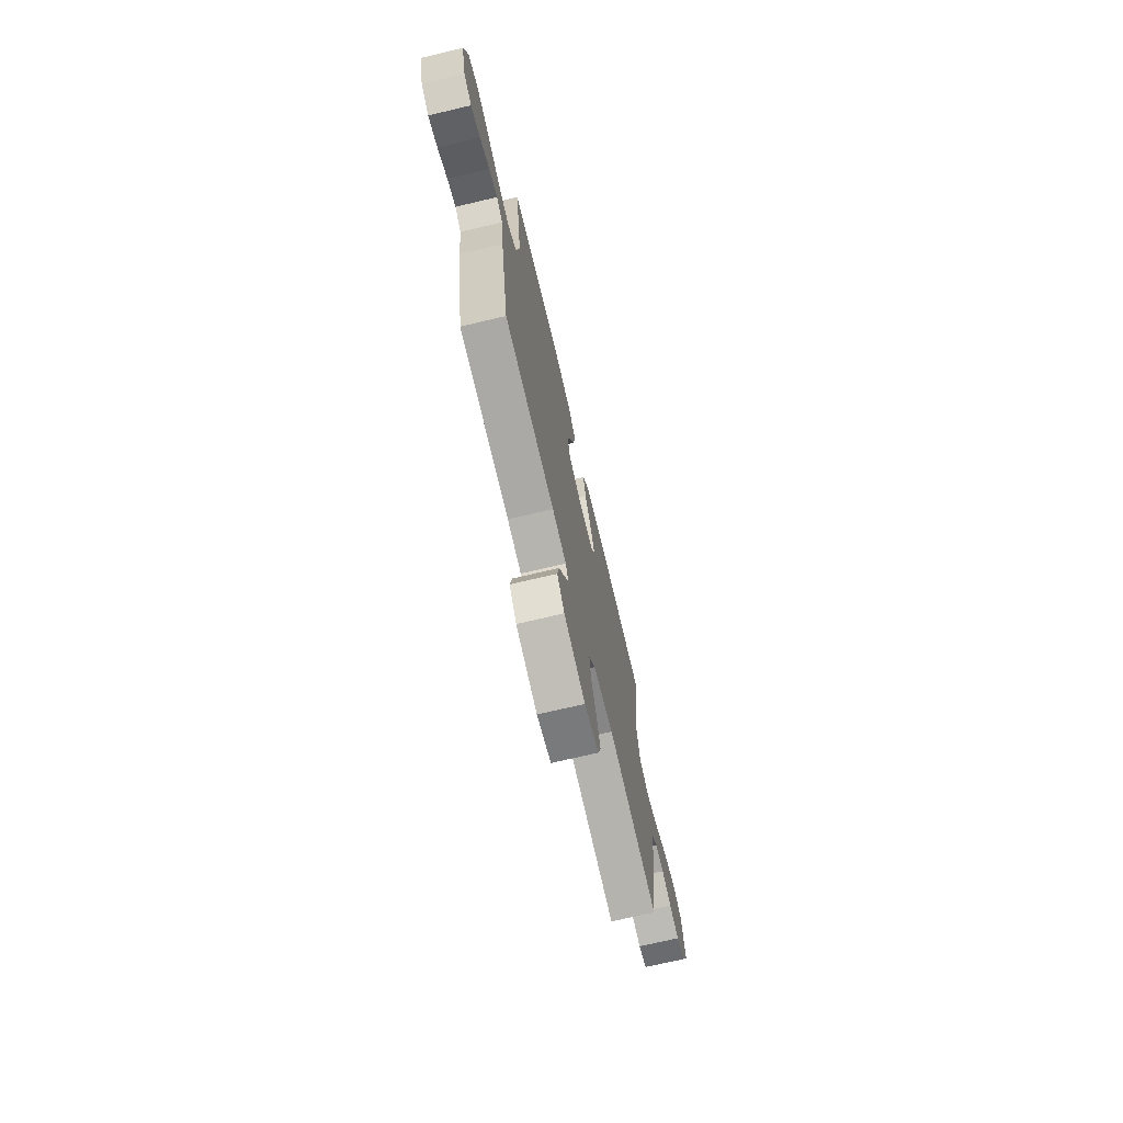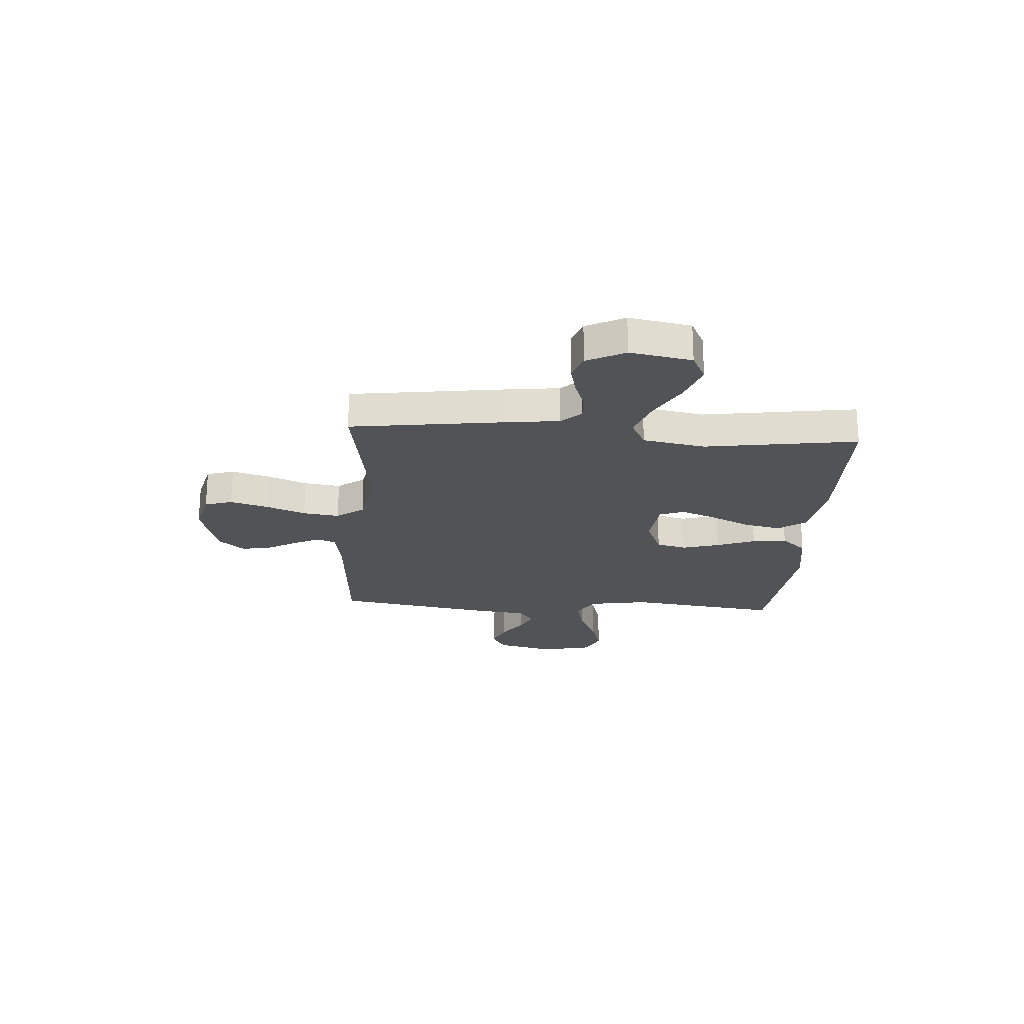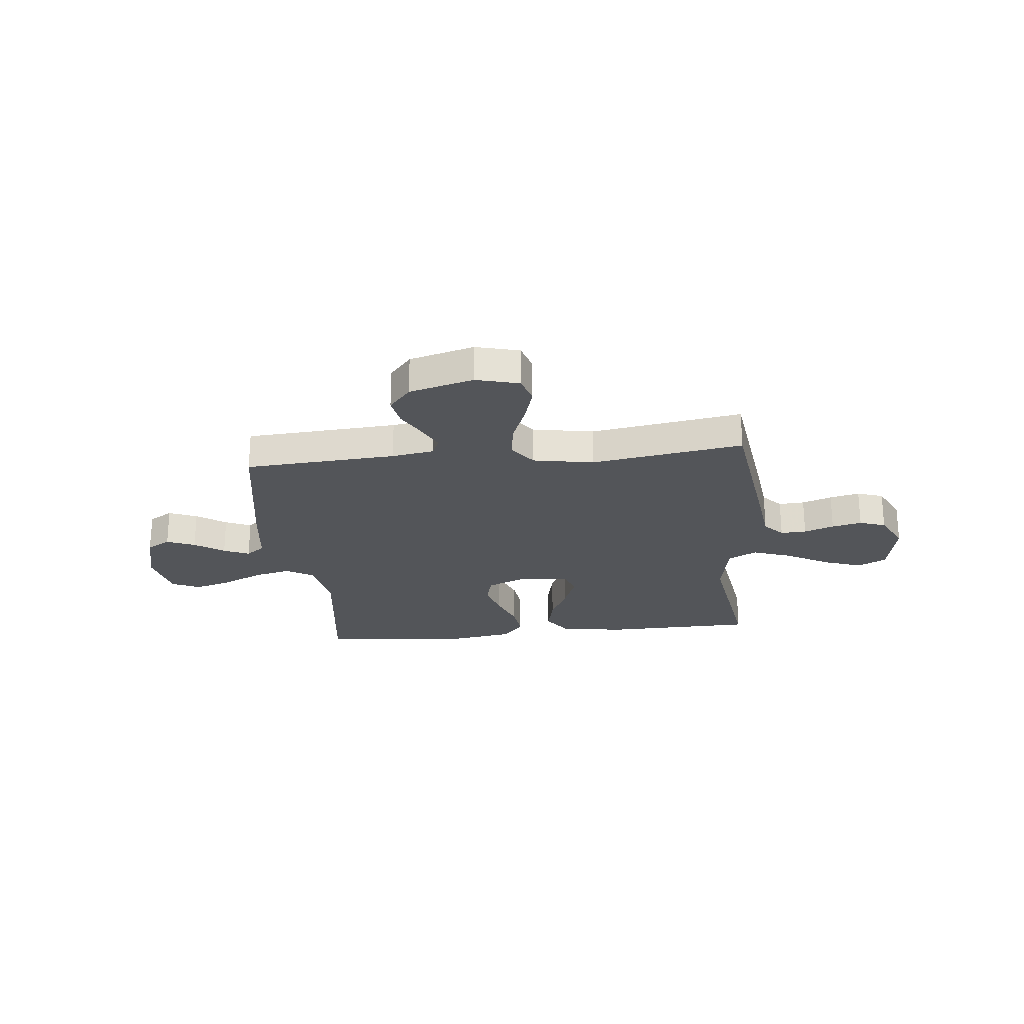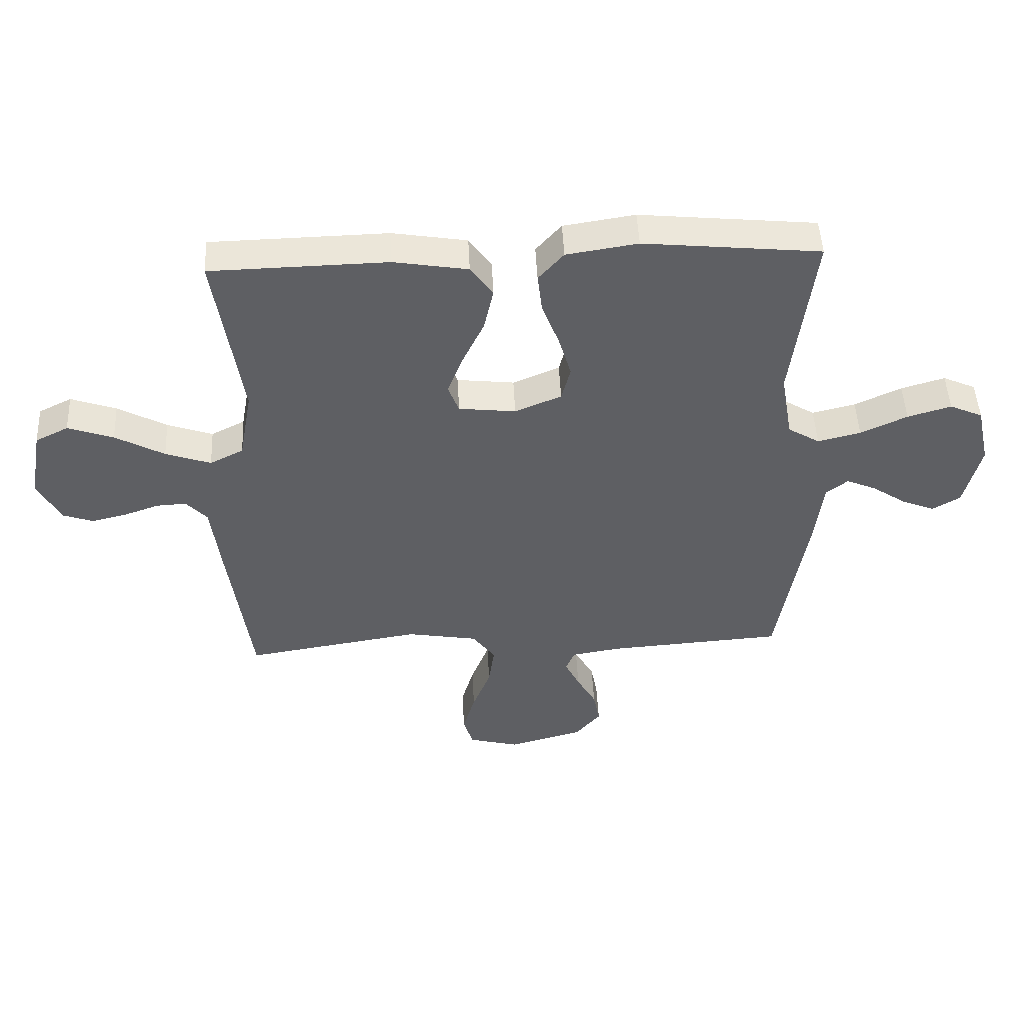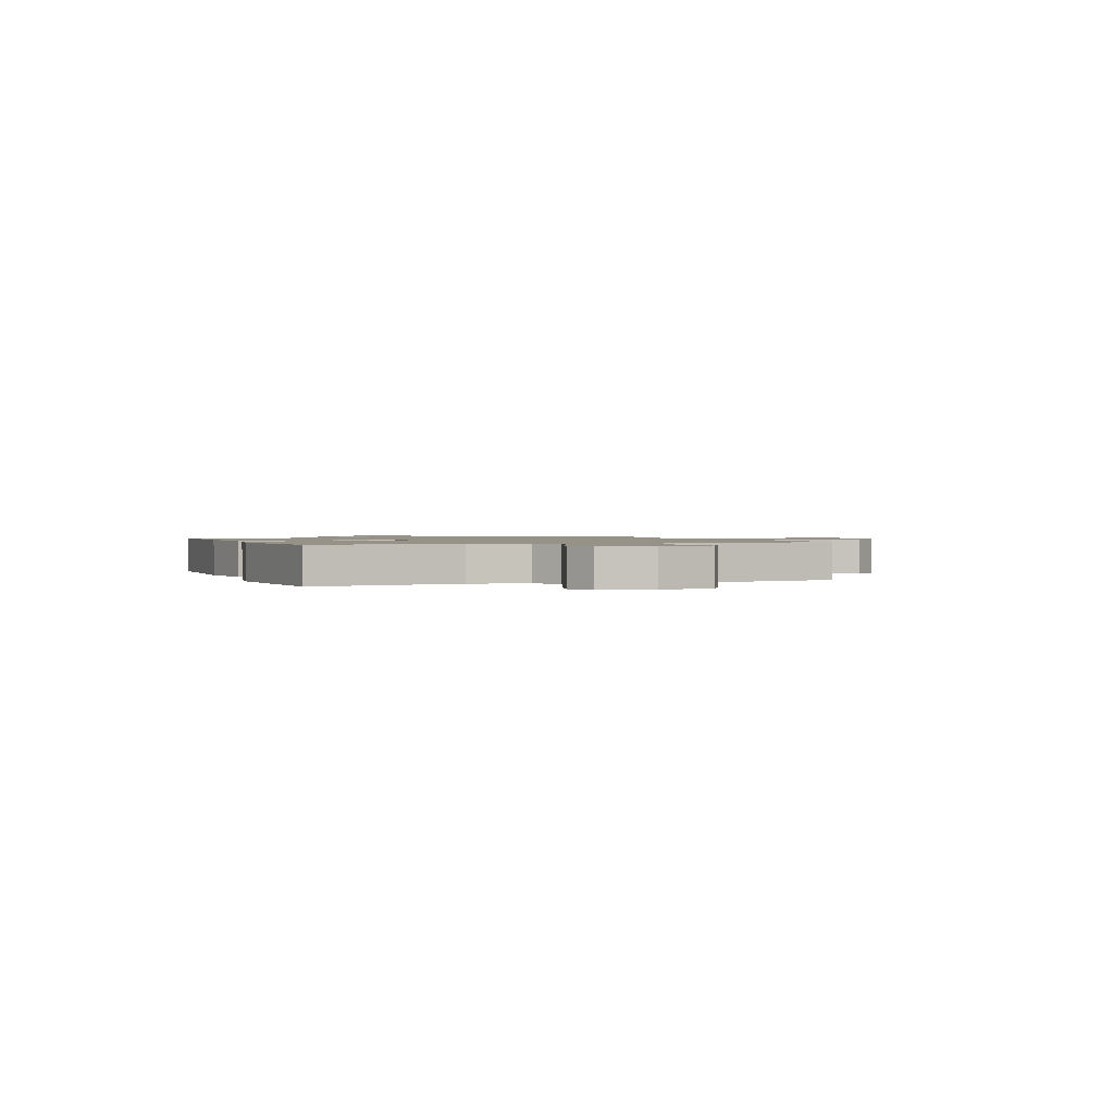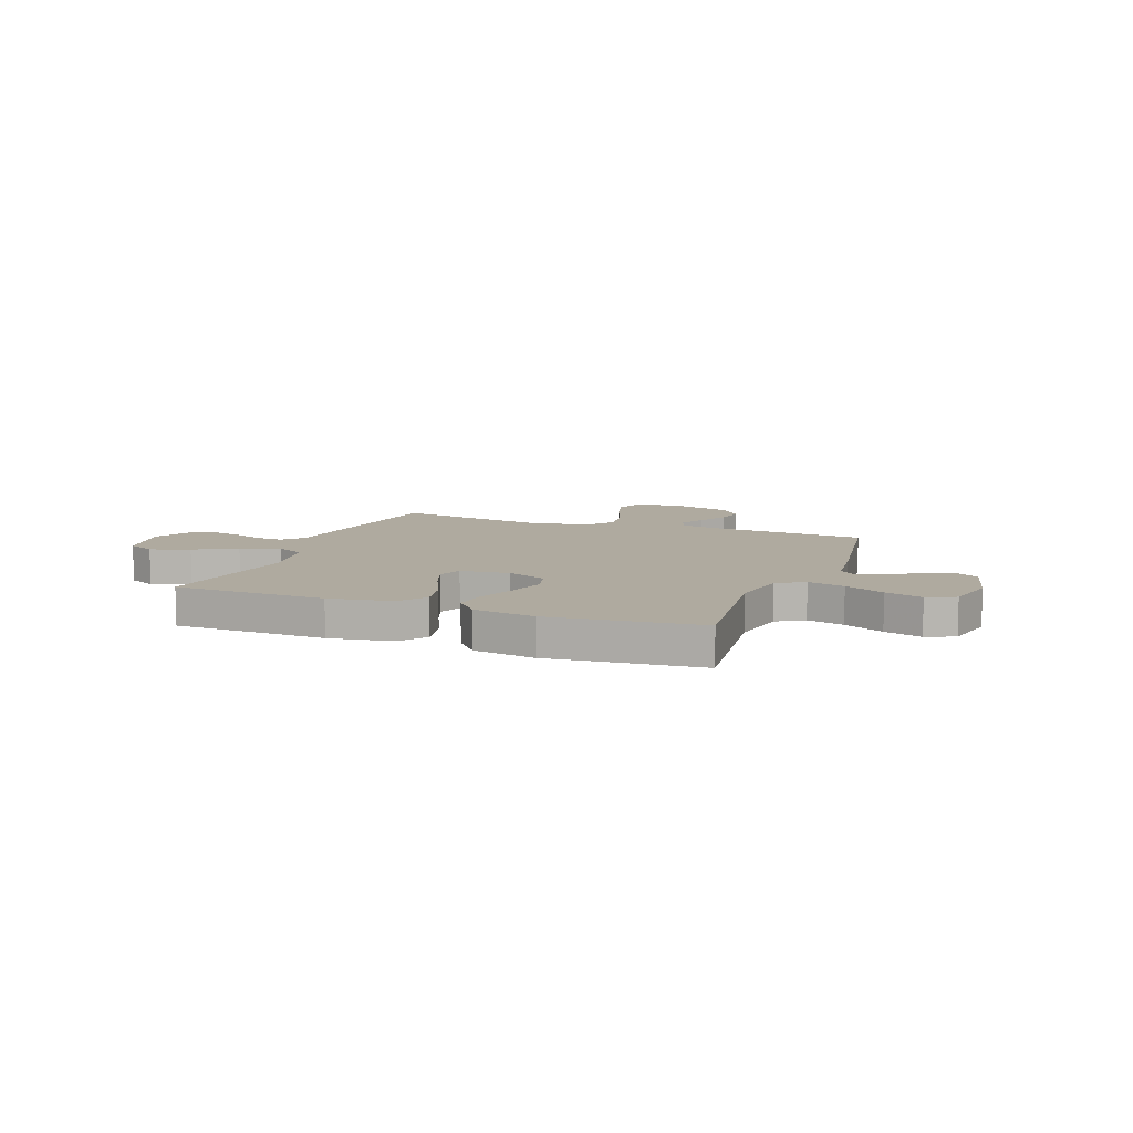
<metadata>
{"format":"obj","ext":"obj","renderer":"f3d","projection":"perspective","resolution":1024,"background":"white","views":[{"elev":-71.7,"azim":103.3,"up":"+Z"},{"elev":-22.3,"azim":-94.0,"up":"+Y"},{"elev":-24.3,"azim":-174.3,"up":"+Y"},{"elev":48.4,"azim":-2.7,"up":"+Z"},{"elev":1.2,"azim":69.1,"up":"+Y"},{"elev":9.5,"azim":20.9,"up":"+Y"}]}
</metadata>
<code>
v -0.5 0.07 0.5
v -0.2 0.07 0.507
v -0.074 0.07 0.486
v -0.036 0.07 0.432
v -0.052 0.07 0.359
v -0.089 0.07 0.281
v -0.115 0.07 0.212
v -0.097 0.07 0.164
v 0 0.07 0.153
v 0.079 0.07 0.186
v 0.094 0.07 0.245
v 0.073 0.07 0.318
v 0.044 0.07 0.394
v 0.036 0.07 0.462
v 0.079 0.07 0.511
v 0.2 0.07 0.53
v 0.5 0.07 0.5
v 0.462 0.07 0.2
v 0.482 0.07 0.084
v 0.536 0.07 0.051
v 0.609 0.07 0.069
v 0.688 0.07 0.106
v 0.762 0.07 0.128
v 0.818 0.07 0.103
v 0.841 0.07 0
v 0.813 0.07 -0.113
v 0.766 0.07 -0.141
v 0.71 0.07 -0.118
v 0.652 0.07 -0.079
v 0.601 0.07 -0.057
v 0.564 0.07 -0.086
v 0.55 0.07 -0.2
v 0.5 0.07 -0.5
v 0.2 0.07 -0.521
v 0.116 0.07 -0.535
v 0.101 0.07 -0.572
v 0.126 0.07 -0.623
v 0.159 0.07 -0.682
v 0.17 0.07 -0.74
v 0.127 0.07 -0.791
v 0 0.07 -0.826
v -0.086 0.07 -0.804
v -0.103 0.07 -0.75
v -0.082 0.07 -0.677
v -0.051 0.07 -0.598
v -0.041 0.07 -0.526
v -0.08 0.07 -0.473
v -0.2 0.07 -0.452
v -0.5 0.07 -0.5
v -0.541 0.07 -0.2
v -0.554 0.07 -0.094
v -0.59 0.07 -0.055
v -0.641 0.07 -0.058
v -0.7 0.07 -0.079
v -0.759 0.07 -0.093
v -0.811 0.07 -0.075
v -0.849 0.07 0
v -0.827 0.07 0.121
v -0.771 0.07 0.149
v -0.694 0.07 0.122
v -0.611 0.07 0.076
v -0.534 0.07 0.049
v -0.477 0.07 0.078
v -0.455 0.07 0.2
v -0.5 0 0.5
v -0.2 0 0.507
v -0.074 0 0.486
v -0.036 0 0.432
v -0.052 0 0.359
v -0.089 0 0.281
v -0.115 0 0.212
v -0.097 0 0.164
v 0 0 0.153
v 0.079 0 0.186
v 0.094 0 0.245
v 0.073 0 0.318
v 0.044 0 0.394
v 0.036 0 0.462
v 0.079 0 0.511
v 0.2 0 0.53
v 0.5 0 0.5
v 0.462 0 0.2
v 0.482 0 0.084
v 0.536 0 0.051
v 0.609 0 0.069
v 0.688 0 0.106
v 0.762 0 0.128
v 0.818 0 0.103
v 0.841 0 0
v 0.813 0 -0.113
v 0.766 0 -0.141
v 0.71 0 -0.118
v 0.652 0 -0.079
v 0.601 0 -0.057
v 0.564 0 -0.086
v 0.55 0 -0.2
v 0.5 0 -0.5
v 0.2 0 -0.521
v 0.116 0 -0.535
v 0.101 0 -0.572
v 0.126 0 -0.623
v 0.159 0 -0.682
v 0.17 0 -0.74
v 0.127 0 -0.791
v 0 0 -0.826
v -0.086 0 -0.804
v -0.103 0 -0.75
v -0.082 0 -0.677
v -0.051 0 -0.598
v -0.041 0 -0.526
v -0.08 0 -0.473
v -0.2 0 -0.452
v -0.5 0 -0.5
v -0.541 0 -0.2
v -0.554 0 -0.094
v -0.59 0 -0.055
v -0.641 0 -0.058
v -0.7 0 -0.079
v -0.759 0 -0.093
v -0.811 0 -0.075
v -0.849 0 0
v -0.827 0 0.121
v -0.771 0 0.149
v -0.694 0 0.122
v -0.611 0 0.076
v -0.534 0 0.049
v -0.477 0 0.078
v -0.455 0 0.2
f 58 59 60 61
f 58 61 62
f 57 58 62
f 56 57 62
f 53 54 55 56
f 53 56 62
f 52 53 62 63
f 48 49 50 51
f 47 48 51 52
f 42 43 44 45
f 40 41 42 45
f 40 45 46
f 37 38 39 40
f 36 37 40 46
f 35 36 46 47
f 31 32 33 34
f 31 34 35 47
f 26 27 28 29
f 26 29 30
f 25 26 30
f 24 25 30
f 21 22 23 24
f 20 21 24 30
f 19 20 30 31
f 15 16 17 18
f 15 18 19
f 12 13 14 15
f 11 12 15 19
f 10 11 19 31
f 3 4 5 6
f 3 6 7
f 64 1 2 3
f 63 64 3 7
f 9 10 31 47
f 8 9 47 52
f 7 8 52 63
f 125 124 123 122
f 126 125 122
f 126 122 121
f 126 121 120
f 120 119 118 117
f 126 120 117
f 127 126 117 116
f 115 114 113 112
f 116 115 112 111
f 109 108 107 106
f 109 106 105 104
f 110 109 104
f 104 103 102 101
f 110 104 101 100
f 111 110 100 99
f 98 97 96 95
f 111 99 98 95
f 93 92 91 90
f 94 93 90
f 94 90 89
f 94 89 88
f 88 87 86 85
f 94 88 85 84
f 95 94 84 83
f 82 81 80 79
f 83 82 79
f 79 78 77 76
f 83 79 76 75
f 95 83 75 74
f 70 69 68 67
f 71 70 67
f 67 66 65 128
f 71 67 128 127
f 111 95 74 73
f 116 111 73 72
f 127 116 72 71
f 1 65 66 2
f 2 66 67 3
f 3 67 68 4
f 4 68 69 5
f 5 69 70 6
f 6 70 71 7
f 7 71 72 8
f 8 72 73 9
f 9 73 74 10
f 10 74 75 11
f 11 75 76 12
f 12 76 77 13
f 13 77 78 14
f 14 78 79 15
f 15 79 80 16
f 16 80 81 17
f 17 81 82 18
f 18 82 83 19
f 19 83 84 20
f 20 84 85 21
f 21 85 86 22
f 22 86 87 23
f 23 87 88 24
f 24 88 89 25
f 25 89 90 26
f 26 90 91 27
f 27 91 92 28
f 28 92 93 29
f 29 93 94 30
f 30 94 95 31
f 31 95 96 32
f 32 96 97 33
f 33 97 98 34
f 34 98 99 35
f 35 99 100 36
f 36 100 101 37
f 37 101 102 38
f 38 102 103 39
f 39 103 104 40
f 40 104 105 41
f 41 105 106 42
f 42 106 107 43
f 43 107 108 44
f 44 108 109 45
f 45 109 110 46
f 46 110 111 47
f 47 111 112 48
f 48 112 113 49
f 49 113 114 50
f 50 114 115 51
f 51 115 116 52
f 52 116 117 53
f 53 117 118 54
f 54 118 119 55
f 55 119 120 56
f 56 120 121 57
f 57 121 122 58
f 58 122 123 59
f 59 123 124 60
f 60 124 125 61
f 61 125 126 62
f 62 126 127 63
f 63 127 128 64
f 64 128 65 1

</code>
